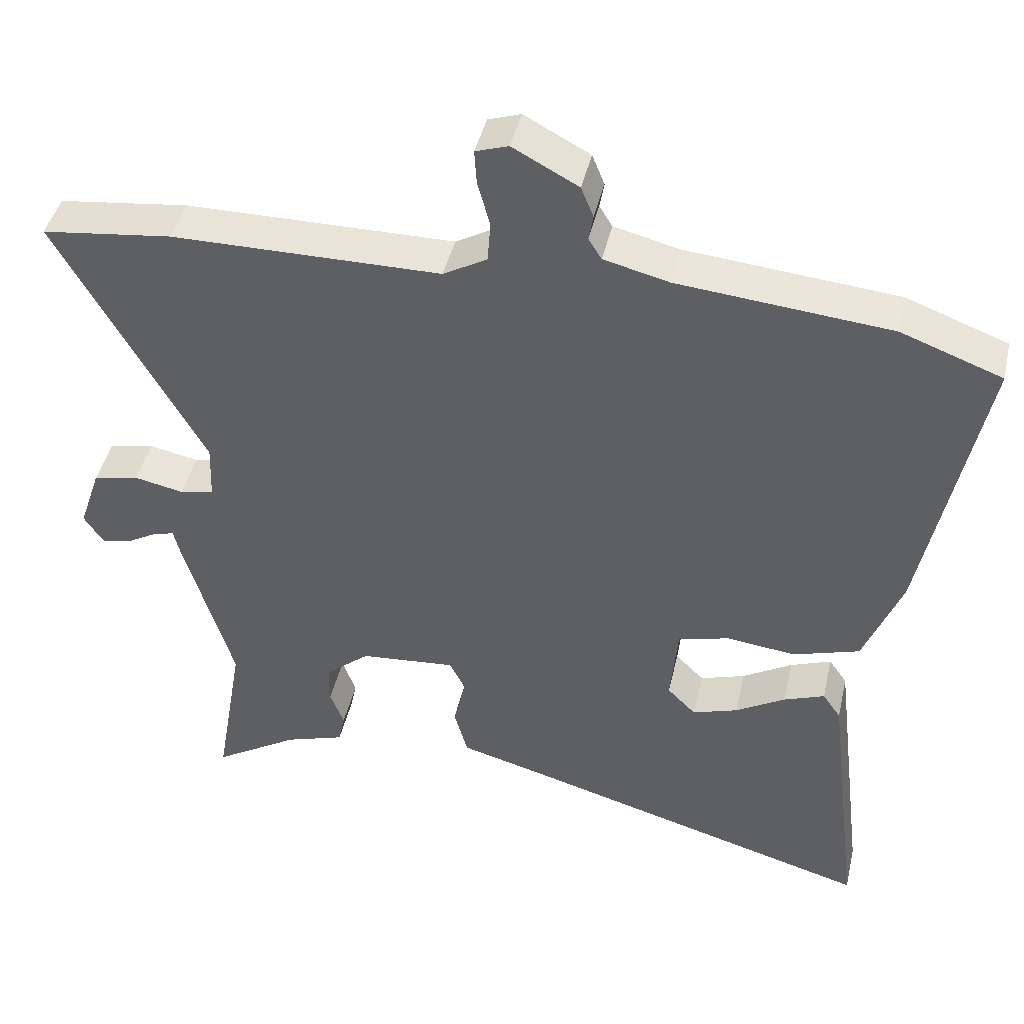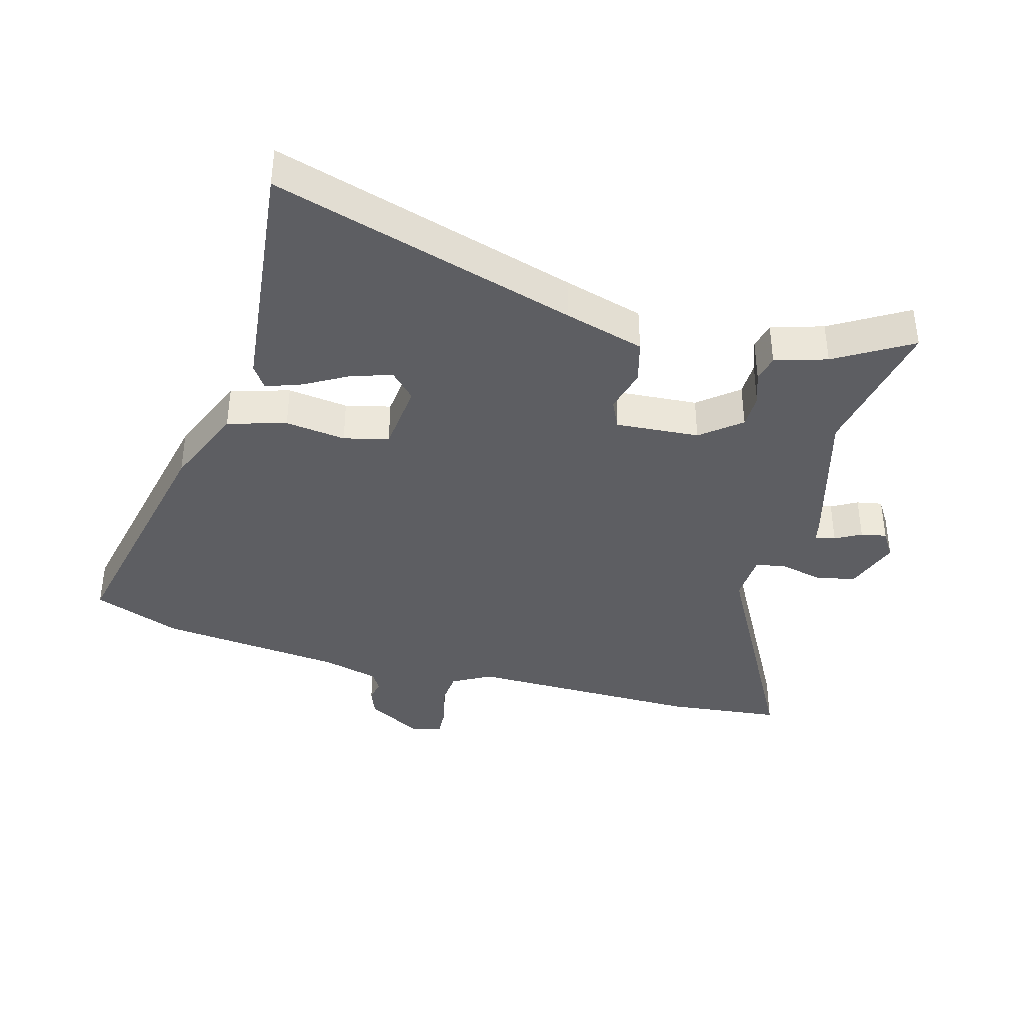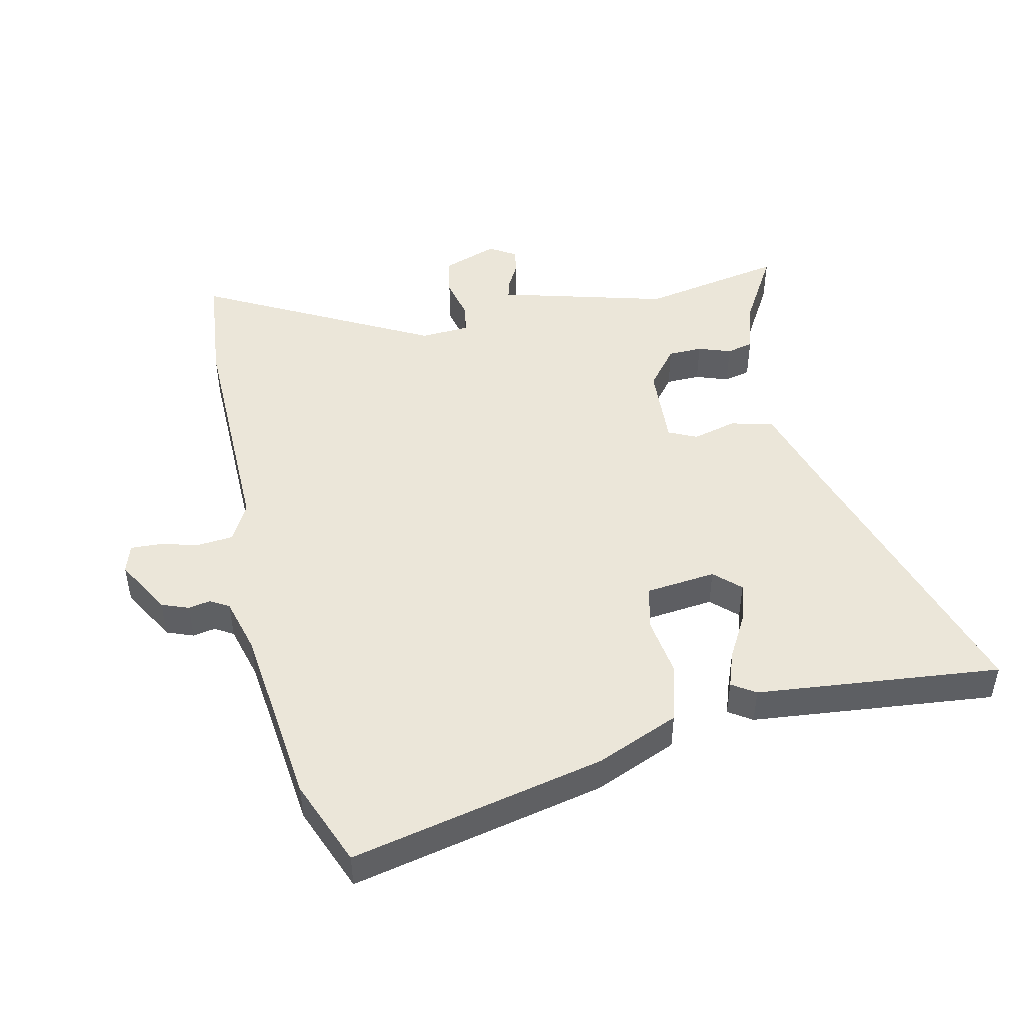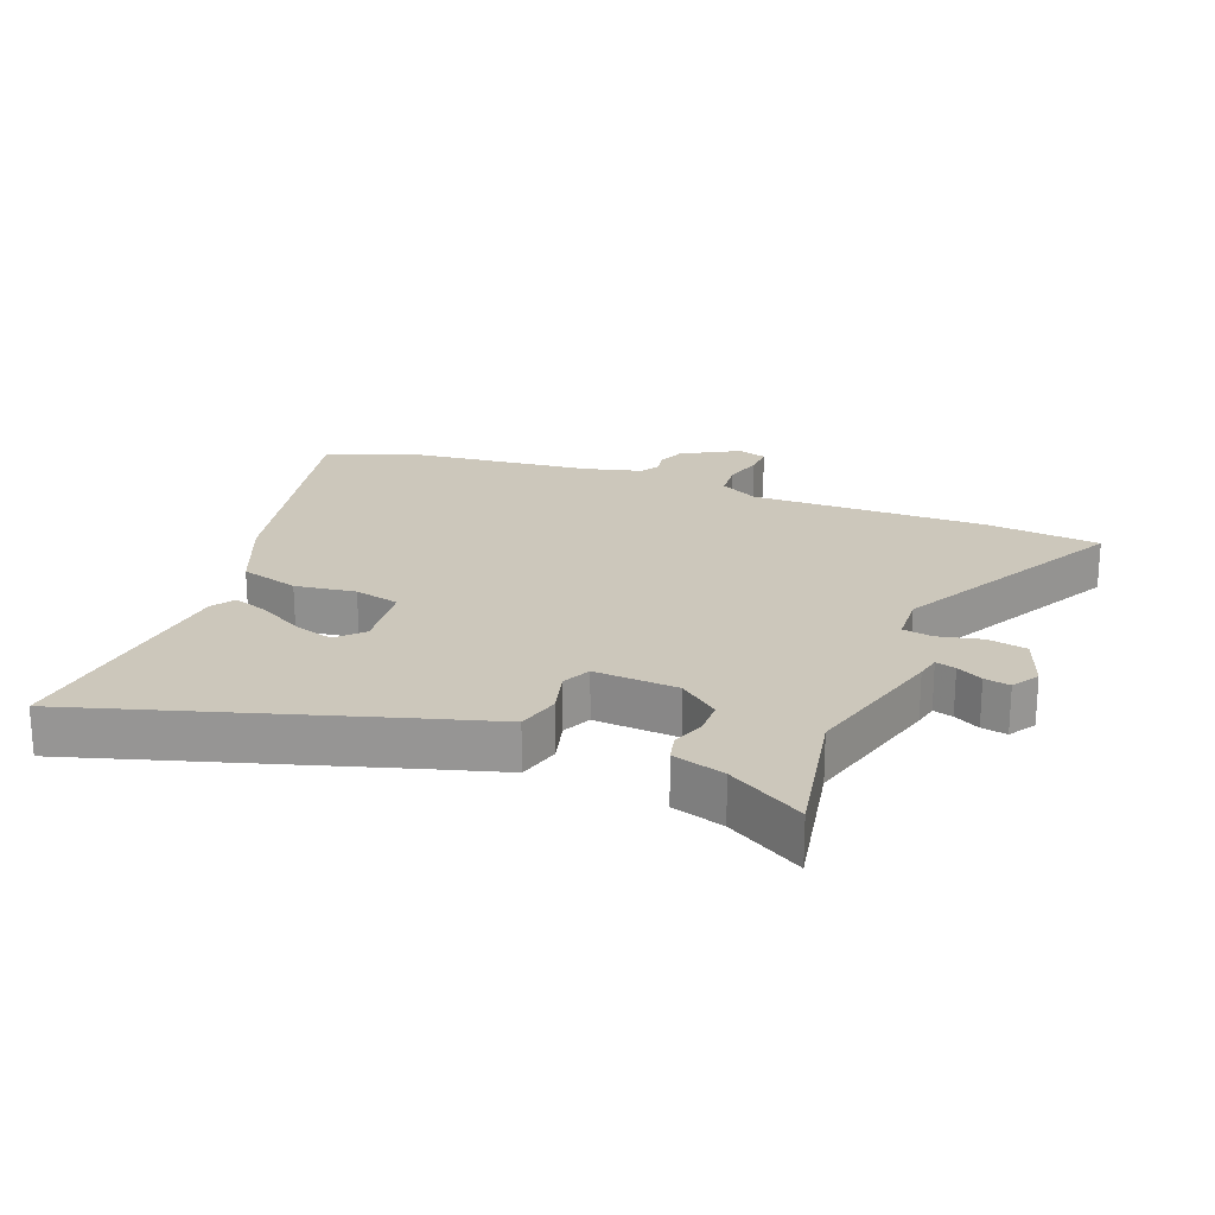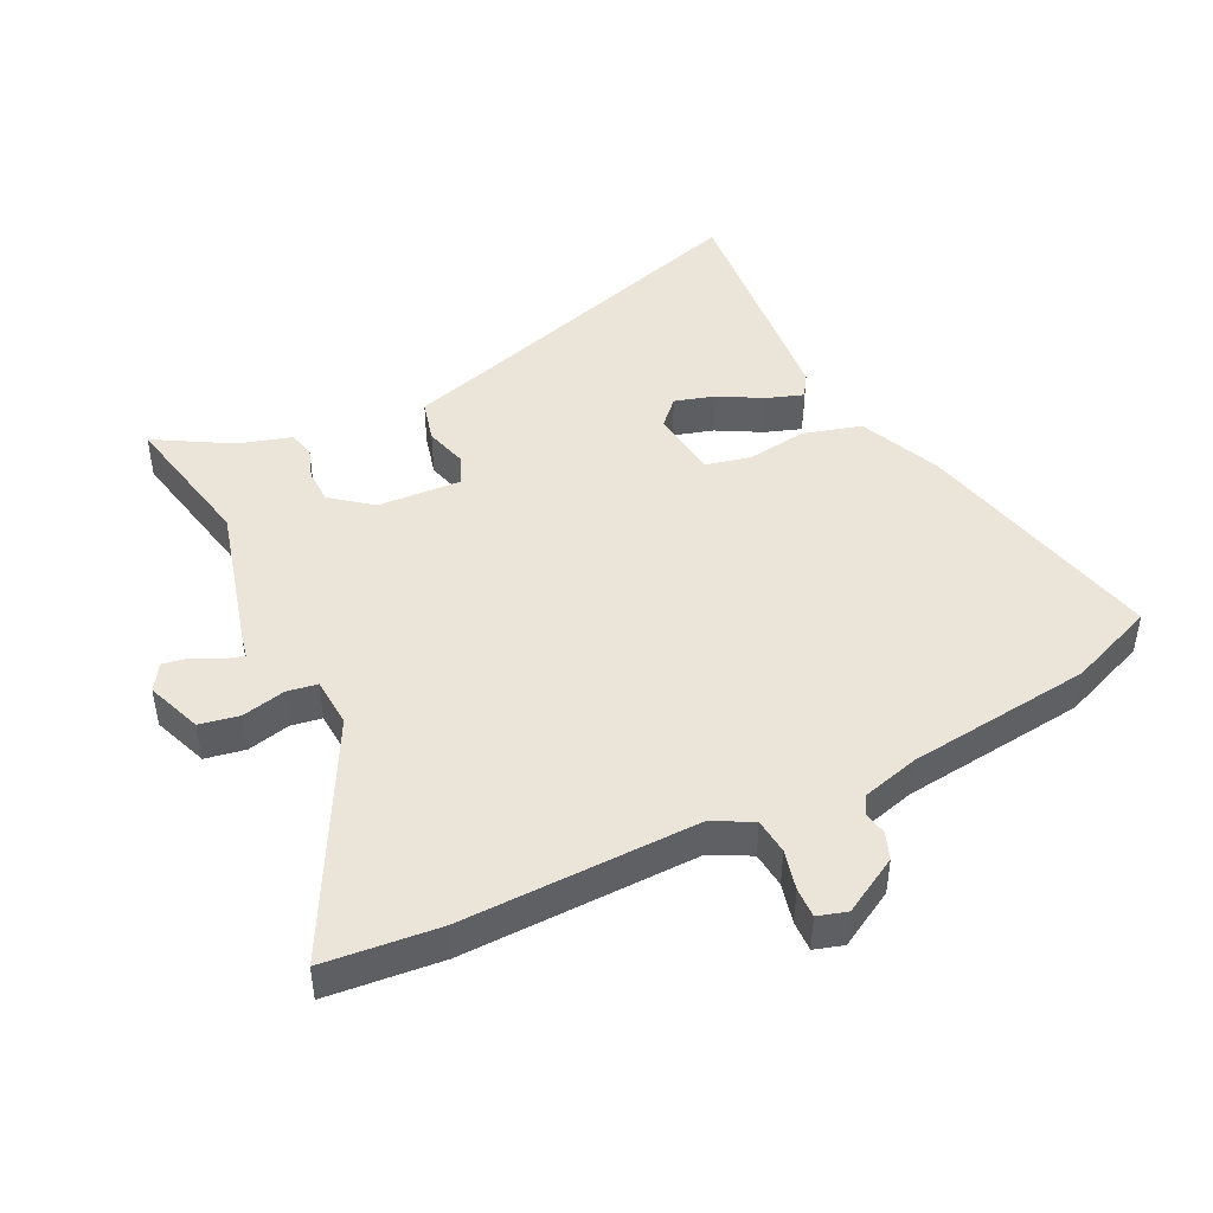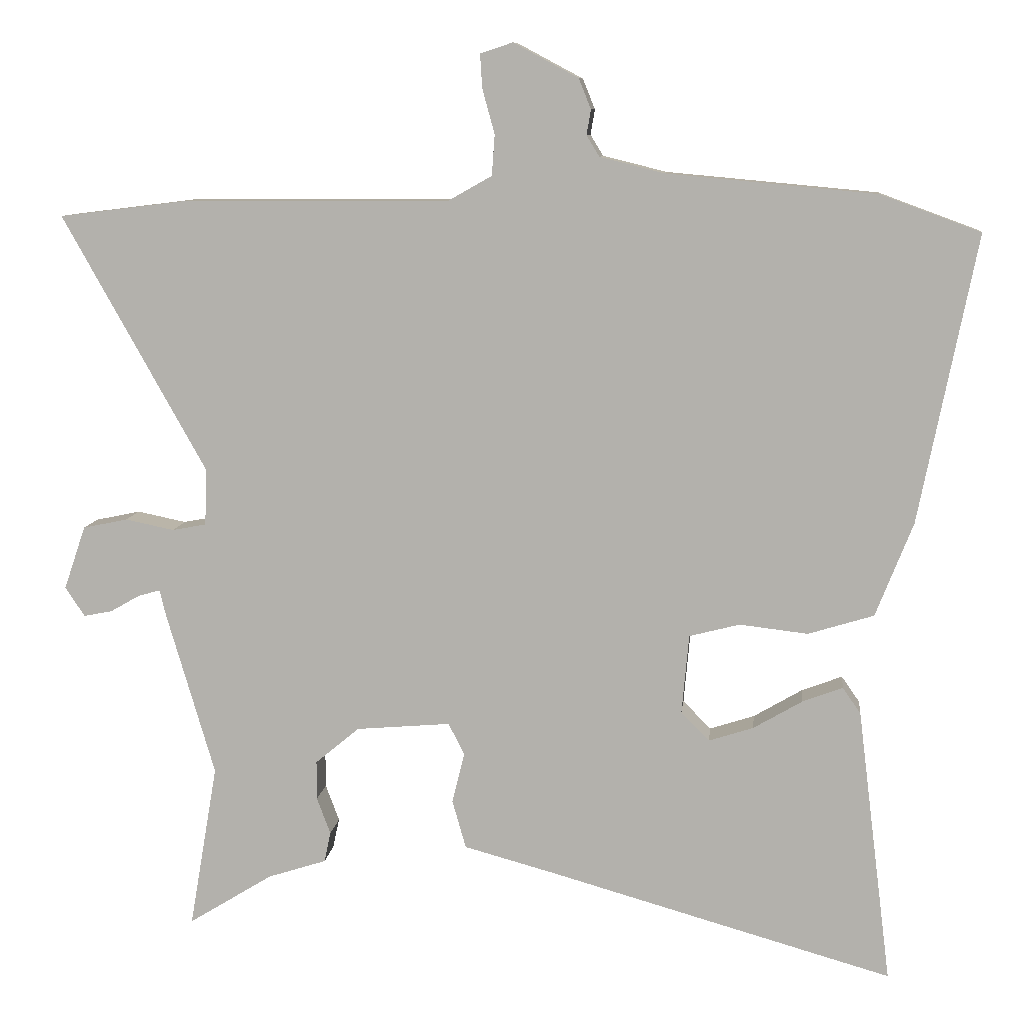
<metadata>
{"format":"obj","ext":"obj","renderer":"f3d","projection":"perspective","resolution":1024,"background":"white","views":[{"elev":43.6,"azim":12.8,"up":"+Z"},{"elev":-38.7,"azim":163.8,"up":"+Y"},{"elev":47.1,"azim":76.2,"up":"+Y"},{"elev":21.7,"azim":-159.8,"up":"+Y"},{"elev":45.3,"azim":-27.7,"up":"+Y"},{"elev":9.3,"azim":6.3,"up":"+Z"}]}
</metadata>
<code>
v 0.5 0.07 -0.589
v 0.021 0.07 -0.453
v -0.104 0.07 -0.419
v -0.123 0.07 -0.352
v -0.106 0.07 -0.282
v -0.128 0.07 -0.238
v -0.259 0.07 -0.249
v -0.32 0.07 -0.3
v -0.32 0.07 -0.354
v -0.301 0.07 -0.405
v -0.31 0.07 -0.447
v -0.391 0.07 -0.473
v -0.508 0.07 -0.545
v -0.469 0.07 -0.317
v -0.536 0.07 -0.09
v -0.545 0.07 -0.053
v -0.576 0.07 -0.062
v -0.616 0.07 -0.085
v -0.656 0.07 -0.093
v -0.683 0.07 -0.052
v -0.653 0.07 0.036
v -0.591 0.07 0.049
v -0.523 0.07 0.035
v -0.476 0.07 0.044
v -0.473 0.07 0.122
v -0.673 0.07 0.479
v -0.494 0.07 0.501
v -0.125 0.07 0.503
v -0.065 0.07 0.537
v -0.061 0.07 0.593
v -0.078 0.07 0.655
v -0.081 0.07 0.702
v -0.036 0.07 0.717
v 0.054 0.07 0.669
v 0.071 0.07 0.627
v 0.065 0.07 0.592
v 0.083 0.07 0.563
v 0.172 0.07 0.541
v 0.463 0.07 0.514
v 0.601 0.07 0.463
v 0.521 0.07 0.064
v 0.469 0.07 -0.067
v 0.378 0.07 -0.095
v 0.283 0.07 -0.084
v 0.213 0.07 -0.102
v 0.203 0.07 -0.213
v 0.242 0.07 -0.252
v 0.304 0.07 -0.232
v 0.372 0.07 -0.192
v 0.428 0.07 -0.171
v 0.453 0.07 -0.207
v 0.5 0 -0.589
v 0.021 0 -0.453
v -0.104 0 -0.419
v -0.123 0 -0.352
v -0.106 0 -0.282
v -0.128 0 -0.238
v -0.259 0 -0.249
v -0.32 0 -0.3
v -0.32 0 -0.354
v -0.301 0 -0.405
v -0.31 0 -0.447
v -0.391 0 -0.473
v -0.508 0 -0.545
v -0.469 0 -0.317
v -0.536 0 -0.09
v -0.545 0 -0.053
v -0.576 0 -0.062
v -0.616 0 -0.085
v -0.656 0 -0.093
v -0.683 0 -0.052
v -0.653 0 0.036
v -0.591 0 0.049
v -0.523 0 0.035
v -0.476 0 0.044
v -0.473 0 0.122
v -0.673 0 0.479
v -0.494 0 0.501
v -0.125 0 0.503
v -0.065 0 0.537
v -0.061 0 0.593
v -0.078 0 0.655
v -0.081 0 0.702
v -0.036 0 0.717
v 0.054 0 0.669
v 0.071 0 0.627
v 0.065 0 0.592
v 0.083 0 0.563
v 0.172 0 0.541
v 0.463 0 0.514
v 0.601 0 0.463
v 0.521 0 0.064
v 0.469 0 -0.067
v 0.378 0 -0.095
v 0.283 0 -0.084
v 0.213 0 -0.102
v 0.203 0 -0.213
v 0.242 0 -0.252
v 0.304 0 -0.232
v 0.372 0 -0.192
v 0.428 0 -0.171
v 0.453 0 -0.207
f 51 1 2
f 50 51 2
f 49 50 2
f 48 49 2
f 47 48 2 3
f 3 4 5
f 47 3 5
f 46 47 5
f 45 46 5 6
f 42 43 44
f 41 42 44
f 40 41 44
f 39 40 44
f 38 39 44
f 37 38 44 45
f 45 6 7
f 37 45 7
f 36 37 7
f 34 35 36
f 33 34 36
f 32 33 36
f 31 32 36
f 30 31 36
f 29 30 36
f 36 7 8
f 29 36 8
f 28 29 8
f 25 26 27 28
f 24 25 28 8
f 21 22 23
f 20 21 23
f 19 20 23
f 18 19 23
f 17 18 23
f 16 17 23 24
f 24 8 9
f 16 24 9
f 15 16 9
f 14 15 9
f 14 9 10
f 13 14 10
f 12 13 10
f 10 11 12
f 53 52 102
f 53 102 101
f 53 101 100
f 53 100 99
f 54 53 99 98
f 56 55 54
f 56 54 98
f 56 98 97
f 57 56 97 96
f 95 94 93
f 95 93 92
f 95 92 91
f 95 91 90
f 95 90 89
f 96 95 89 88
f 58 57 96
f 58 96 88
f 58 88 87
f 87 86 85
f 87 85 84
f 87 84 83
f 87 83 82
f 87 82 81
f 87 81 80
f 59 58 87
f 59 87 80
f 59 80 79
f 79 78 77 76
f 59 79 76 75
f 74 73 72
f 74 72 71
f 74 71 70
f 74 70 69
f 74 69 68
f 75 74 68 67
f 60 59 75
f 60 75 67
f 60 67 66
f 60 66 65
f 61 60 65
f 61 65 64
f 61 64 63
f 63 62 61
f 1 52 53 2
f 2 53 54 3
f 3 54 55 4
f 4 55 56 5
f 5 56 57 6
f 6 57 58 7
f 7 58 59 8
f 8 59 60 9
f 9 60 61 10
f 10 61 62 11
f 11 62 63 12
f 12 63 64 13
f 13 64 65 14
f 14 65 66 15
f 15 66 67 16
f 16 67 68 17
f 17 68 69 18
f 18 69 70 19
f 19 70 71 20
f 20 71 72 21
f 21 72 73 22
f 22 73 74 23
f 23 74 75 24
f 24 75 76 25
f 25 76 77 26
f 26 77 78 27
f 27 78 79 28
f 28 79 80 29
f 29 80 81 30
f 30 81 82 31
f 31 82 83 32
f 32 83 84 33
f 33 84 85 34
f 34 85 86 35
f 35 86 87 36
f 36 87 88 37
f 37 88 89 38
f 38 89 90 39
f 39 90 91 40
f 40 91 92 41
f 41 92 93 42
f 42 93 94 43
f 43 94 95 44
f 44 95 96 45
f 45 96 97 46
f 46 97 98 47
f 47 98 99 48
f 48 99 100 49
f 49 100 101 50
f 50 101 102 51
f 51 102 52 1

</code>
